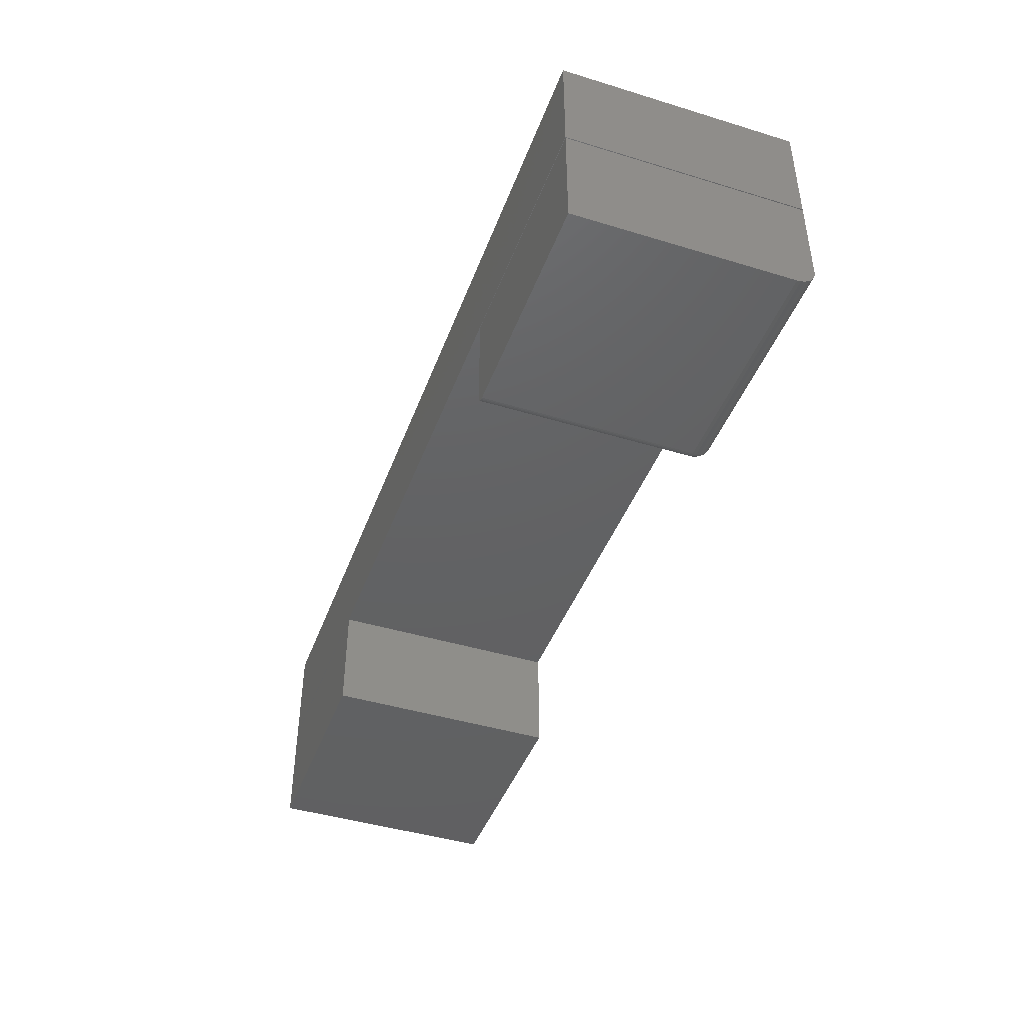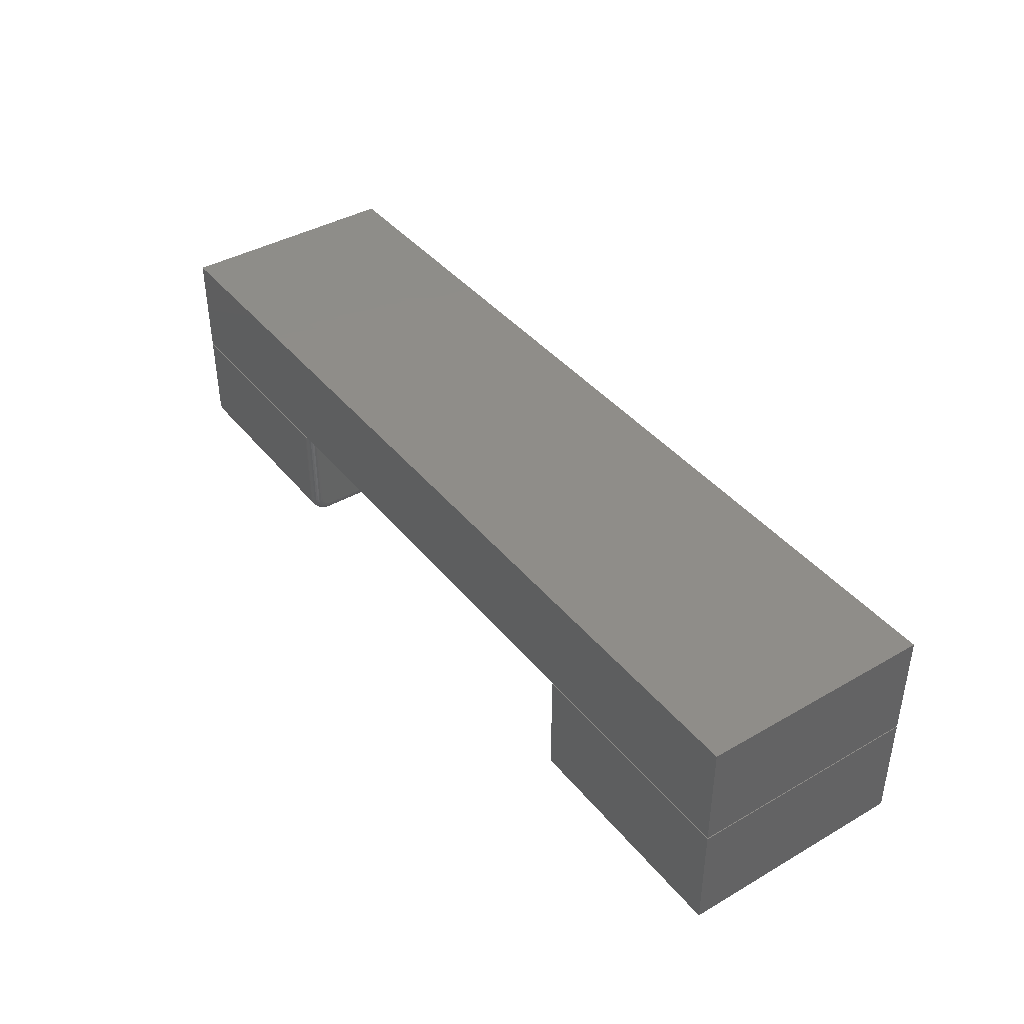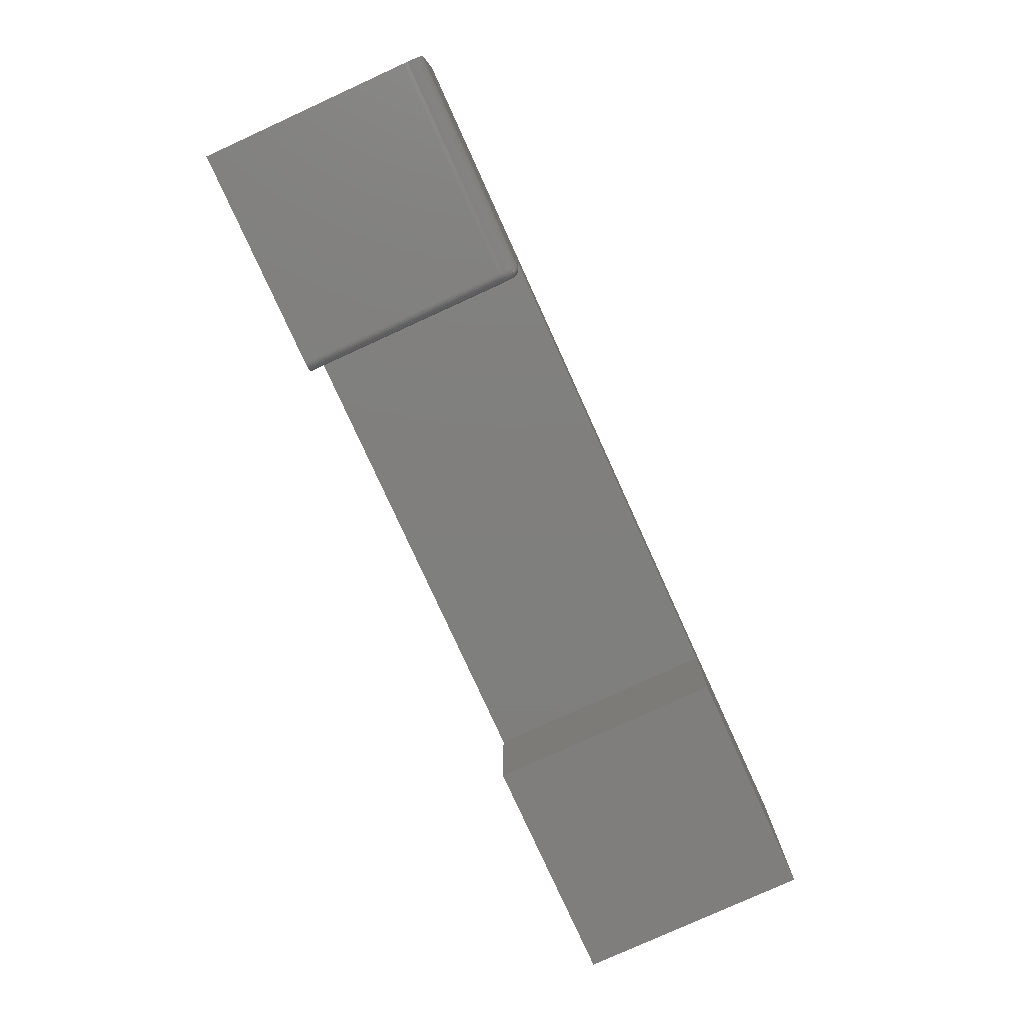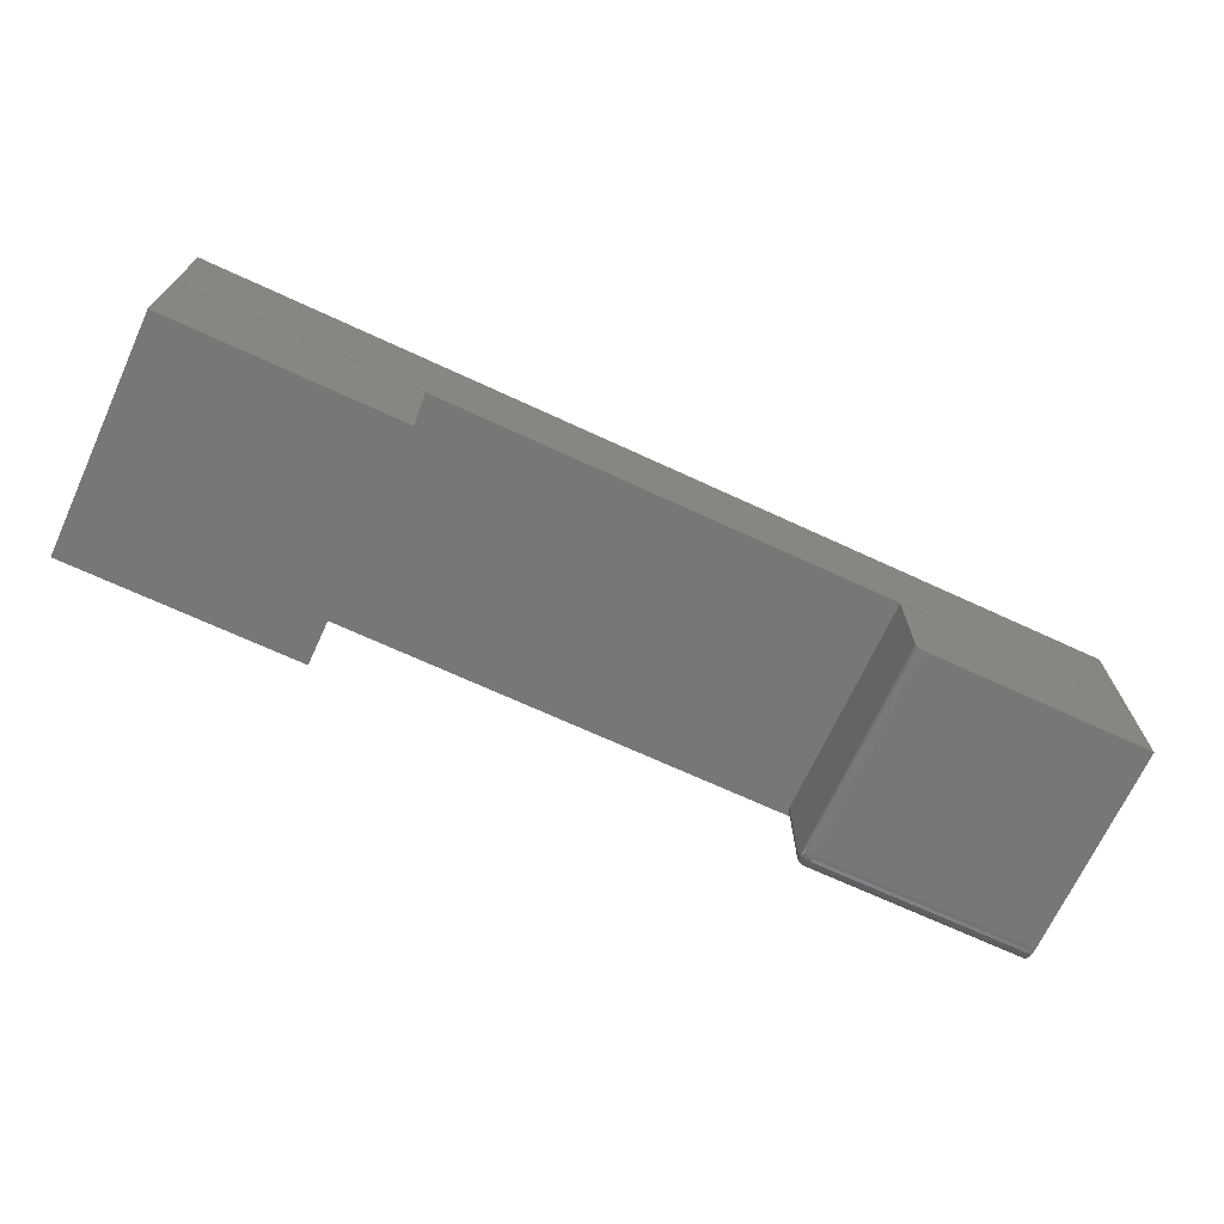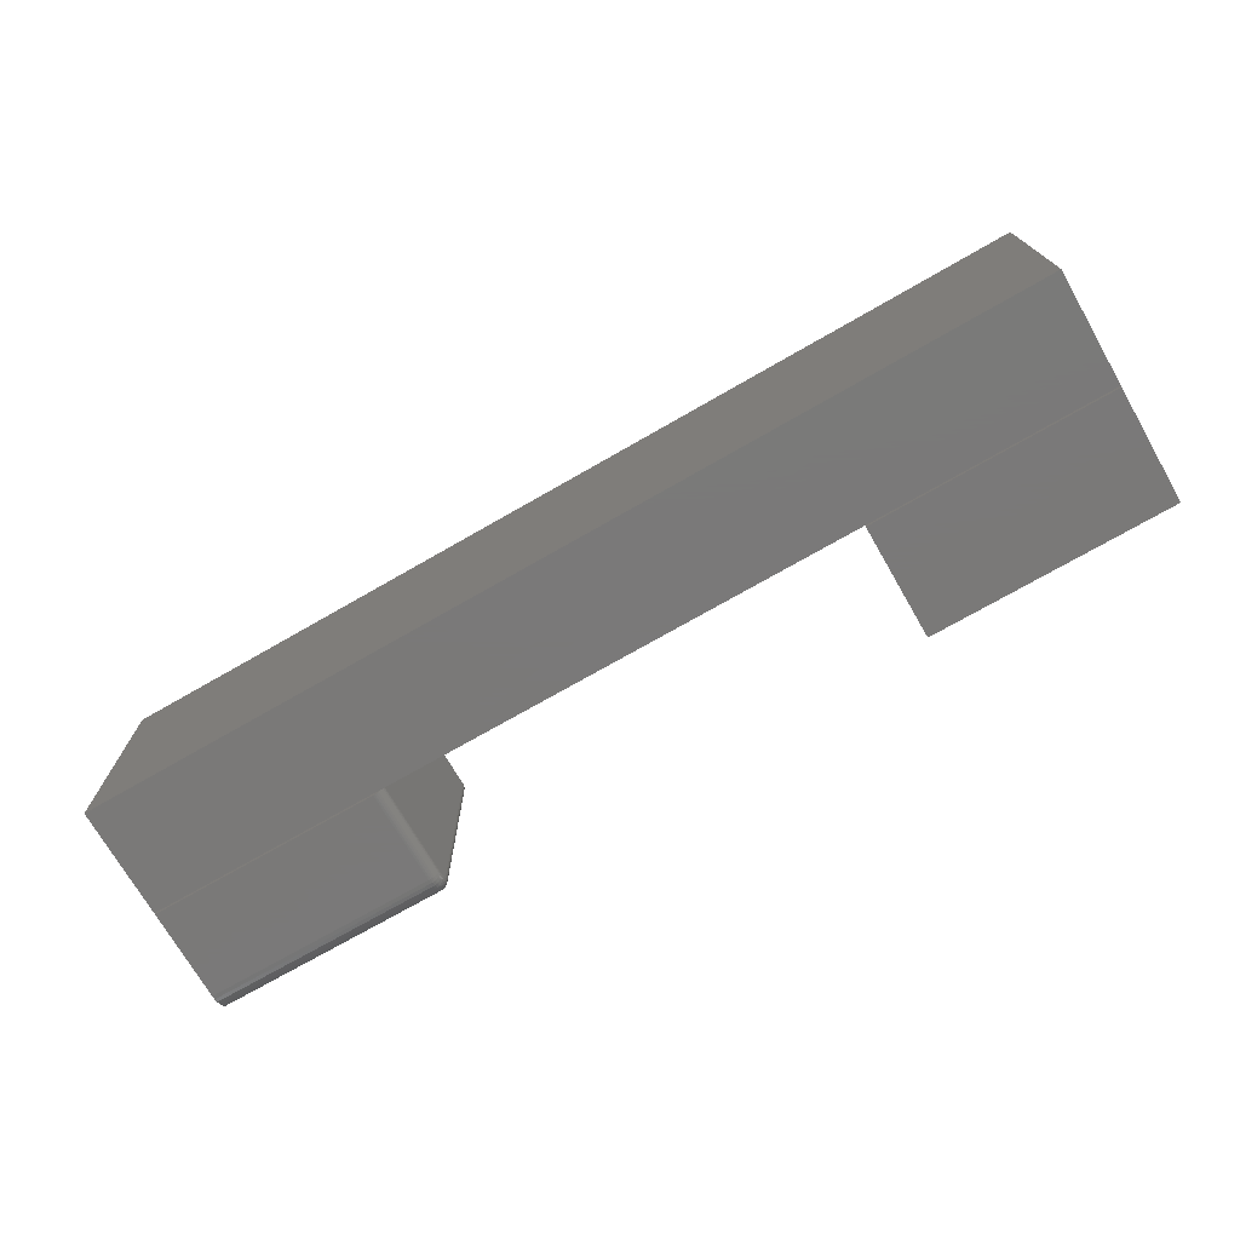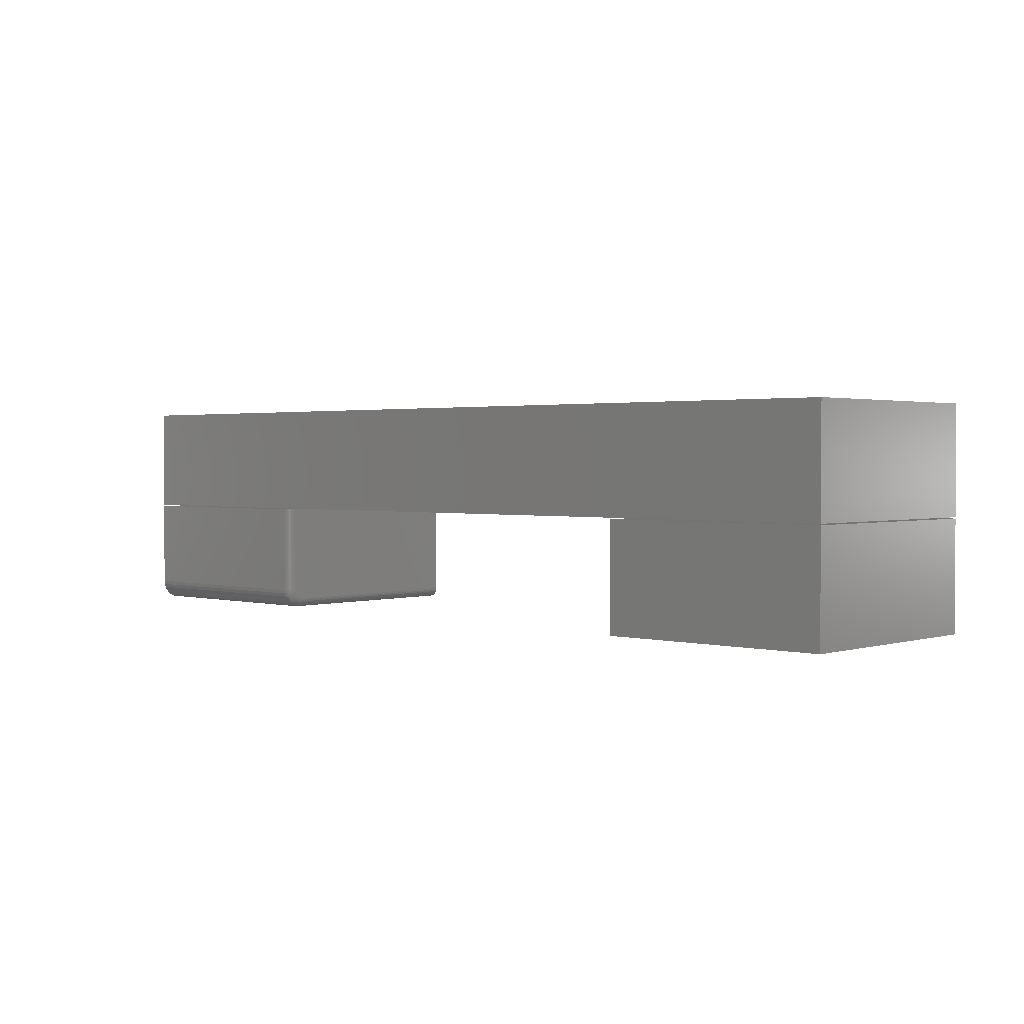
<metadata>
{"format":"stl","ext":"stl","renderer":"f3d","projection":"perspective","resolution":1024,"background":"white","views":[{"elev":-43.8,"azim":-109.7,"up":"+Z"},{"elev":40.5,"azim":54.8,"up":"+Z"},{"elev":-79.1,"azim":-65.5,"up":"+Z"},{"elev":-69.7,"azim":155.2,"up":"+Z"},{"elev":-72.6,"azim":29.9,"up":"+Y"},{"elev":1.7,"azim":42.7,"up":"+Z"}]}
</metadata>
<code>
# stl→obj: 132 verts, 252 faces
v 0.375 -0.1406 0
v 0.75 -0.1406 -2.296e-17
v 0.375 -0.1406 0.1776
v 0.75 -0.1406 0.1776
v 0.375 0.2344 0
v 0.375 0.2344 0.1776
v 0.75 0.2344 -2.296e-17
v 0.75 0.2344 0.1776
v -0.75 -0.1094 -1.593e-33
v -0.3906 -0.1094 -2.201e-17
v -0.75 -0.1155 0.0006005
v -0.3906 -0.1155 0.0006005
v -0.75 -0.1213 0.002379
v -0.3906 -0.1213 0.002379
v -0.75 -0.1267 0.005267
v -0.3906 -0.1267 0.005267
v -0.75 -0.1315 0.009153
v -0.3906 -0.1315 0.009153
v -0.75 -0.1354 0.01389
v -0.3906 -0.1354 0.01389
v -0.75 -0.1382 0.01929
v -0.3906 -0.1382 0.01929
v -0.75 -0.14 0.02515
v -0.3906 -0.14 0.02515
v -0.75 -0.1406 0.03125
v -0.3906 -0.1406 0.03125
v -0.75 -0.1406 0.1776
v -0.3906 -0.1406 0.1776
v -0.375 -0.125 0.03125
v -0.375 -0.1247 0.0282
v -0.375 -0.1238 0.02527
v -0.375 -0.125 0.1776
v -0.375 -0.1224 0.02257
v -0.375 -0.1204 0.0202
v -0.375 -0.1181 0.01826
v -0.375 -0.1154 0.01681
v -0.375 -0.1124 0.01593
v -0.375 -0.1094 0.01562
v -0.375 0.2344 0.01562
v -0.375 0.2344 0.1776
v -0.75 0.2344 0
v -0.3906 0.2344 -2.201e-17
v -0.3846 0.2344 0.001189
v -0.3876 0.2344 0.0003002
v -0.75 0.2344 0.1776
v -0.3753 0.2344 0.01258
v -0.3762 0.2344 0.009646
v -0.3776 0.2344 0.006944
v -0.3796 0.2344 0.004576
v -0.3819 0.2344 0.002633
v -0.3876 -0.1403 0.1776
v -0.3846 -0.1394 0.1776
v -0.3819 -0.138 0.1776
v -0.3796 -0.136 0.1776
v -0.3776 -0.1337 0.1776
v -0.3762 -0.131 0.1776
v -0.3753 -0.128 0.1776
v -0.3753 -0.1094 0.01258
v -0.3762 -0.1094 0.009646
v -0.3776 -0.1094 0.006944
v -0.3796 -0.1094 0.004576
v -0.3819 -0.1094 0.002633
v -0.3846 -0.1094 0.001189
v -0.3876 -0.1094 0.0003002
v -0.3753 -0.128 0.03125
v -0.3762 -0.131 0.03125
v -0.3776 -0.1337 0.03125
v -0.3796 -0.136 0.03125
v -0.3819 -0.138 0.03125
v -0.3846 -0.1394 0.03125
v -0.3876 -0.1403 0.03125
v -0.3753 -0.113 0.01294
v -0.3762 -0.1136 0.01006
v -0.3776 -0.1141 0.007411
v -0.3796 -0.1146 0.005089
v -0.3819 -0.115 0.003183
v -0.3846 -0.1152 0.001767
v -0.3876 -0.1154 0.0008949
v -0.3753 -0.1277 0.02761
v -0.3762 -0.1306 0.02704
v -0.3776 -0.1332 0.02651
v -0.3796 -0.1355 0.02605
v -0.3819 -0.1374 0.02567
v -0.3846 -0.1389 0.02539
v -0.3876 -0.1397 0.02521
v -0.3753 -0.1266 0.0241
v -0.3762 -0.1293 0.02298
v -0.3776 -0.1318 0.02195
v -0.3796 -0.134 0.02104
v -0.3819 -0.1358 0.0203
v -0.3846 -0.1371 0.01975
v -0.3876 -0.138 0.01941
v -0.3753 -0.1249 0.02088
v -0.3762 -0.1273 0.01925
v -0.3776 -0.1296 0.01775
v -0.3796 -0.1316 0.01643
v -0.3819 -0.1332 0.01535
v -0.3846 -0.1344 0.01455
v -0.3876 -0.1351 0.01406
v -0.3753 -0.1226 0.01805
v -0.3762 -0.1247 0.01597
v -0.3776 -0.1266 0.01406
v -0.3796 -0.1282 0.01239
v -0.3819 -0.1296 0.01101
v -0.3846 -0.1306 0.009994
v -0.3876 -0.1313 0.009365
v -0.3753 -0.1197 0.01572
v -0.3762 -0.1214 0.01329
v -0.3776 -0.1229 0.01104
v -0.3796 -0.1242 0.009072
v -0.3819 -0.1253 0.007456
v -0.3846 -0.1261 0.006256
v -0.3876 -0.1266 0.005516
v -0.3753 -0.1165 0.014
v -0.3762 -0.1176 0.01129
v -0.3776 -0.1187 0.008794
v -0.3796 -0.1196 0.006607
v -0.3819 -0.1203 0.004812
v -0.3846 -0.1209 0.003478
v -0.3876 -0.1212 0.002656
v 0.75 -0.1406 0.3534
v -0.75 -0.1406 0.3534
v -0.75 -0.1406 0.1797
v -0.3711 -0.1406 0.1797
v 0.3711 -0.1406 0.1797
v 0.75 -0.1406 0.1797
v 0.75 0.2344 0.3534
v 0.75 0.2344 0.1797
v 0.3711 0.2344 0.1797
v -0.3711 0.2344 0.1797
v -0.75 0.2344 0.1797
v -0.75 0.2344 0.3534
f 1 2 3
f 3 2 4
f 5 6 7
f 7 6 8
f 6 5 3
f 3 5 1
f 8 6 4
f 4 6 3
f 7 8 2
f 2 8 4
f 5 7 1
f 1 7 2
f 9 10 11
f 11 10 12
f 11 12 13
f 13 12 14
f 13 14 15
f 15 14 16
f 15 16 17
f 17 16 18
f 17 18 19
f 19 18 20
f 19 20 21
f 21 20 22
f 21 22 23
f 23 22 24
f 23 24 25
f 25 24 26
f 25 26 27
f 27 26 28
f 29 30 31
f 32 29 31
f 32 31 33
f 32 33 34
f 32 34 35
f 32 35 36
f 32 36 37
f 32 37 38
f 32 38 39
f 32 39 40
f 41 42 9
f 9 42 10
f 43 44 42
f 45 40 39
f 45 39 46
f 45 46 47
f 45 47 41
f 41 47 48
f 41 48 49
f 41 49 50
f 41 50 43
f 41 43 42
f 28 51 52
f 27 28 52
f 27 52 53
f 27 53 54
f 27 54 55
f 27 55 56
f 27 56 57
f 27 57 32
f 27 32 40
f 27 40 45
f 39 38 46
f 46 38 58
f 46 58 47
f 47 58 59
f 47 59 48
f 48 59 60
f 48 60 49
f 49 60 61
f 49 61 50
f 50 61 62
f 50 62 43
f 43 62 63
f 43 63 44
f 44 63 64
f 44 64 42
f 42 64 10
f 29 32 65
f 65 32 57
f 65 57 66
f 66 57 56
f 66 56 67
f 67 56 55
f 67 55 68
f 68 55 54
f 68 54 69
f 69 54 53
f 69 53 70
f 70 53 52
f 70 52 71
f 71 52 51
f 71 51 26
f 26 51 28
f 38 37 58
f 58 37 72
f 58 72 59
f 59 72 73
f 59 73 60
f 60 73 74
f 60 74 61
f 61 74 75
f 61 75 62
f 62 75 76
f 62 76 63
f 63 76 77
f 63 77 64
f 64 77 78
f 64 78 10
f 10 78 12
f 30 29 79
f 79 29 65
f 79 65 80
f 80 65 66
f 80 66 81
f 81 66 67
f 81 67 82
f 82 67 68
f 82 68 83
f 83 68 69
f 83 69 84
f 84 69 70
f 84 70 85
f 85 70 71
f 85 71 24
f 24 71 26
f 31 30 86
f 86 30 79
f 86 79 87
f 87 79 80
f 87 80 88
f 88 80 81
f 88 81 89
f 89 81 82
f 89 82 90
f 90 82 83
f 90 83 91
f 91 83 84
f 91 84 92
f 92 84 85
f 92 85 22
f 22 85 24
f 33 31 93
f 93 31 86
f 93 86 94
f 94 86 87
f 94 87 95
f 95 87 88
f 95 88 96
f 96 88 89
f 96 89 97
f 97 89 90
f 97 90 98
f 98 90 91
f 98 91 99
f 99 91 92
f 99 92 20
f 20 92 22
f 34 33 100
f 100 33 93
f 100 93 101
f 101 93 94
f 101 94 102
f 102 94 95
f 102 95 103
f 103 95 96
f 103 96 104
f 104 96 97
f 104 97 105
f 105 97 98
f 105 98 106
f 106 98 99
f 106 99 18
f 18 99 20
f 35 34 107
f 107 34 100
f 107 100 108
f 108 100 101
f 108 101 109
f 109 101 102
f 109 102 110
f 110 102 103
f 110 103 111
f 111 103 104
f 111 104 112
f 112 104 105
f 112 105 113
f 113 105 106
f 113 106 16
f 16 106 18
f 36 35 114
f 114 35 107
f 114 107 115
f 115 107 108
f 115 108 116
f 116 108 109
f 116 109 117
f 117 109 110
f 117 110 118
f 118 110 111
f 118 111 119
f 119 111 112
f 119 112 120
f 120 112 113
f 120 113 14
f 14 113 16
f 37 36 72
f 72 36 114
f 72 114 73
f 73 114 115
f 73 115 74
f 74 115 116
f 74 116 75
f 75 116 117
f 75 117 76
f 76 117 118
f 76 118 77
f 77 118 119
f 77 119 78
f 78 119 120
f 78 120 12
f 12 120 14
f 25 21 23
f 27 45 41
f 27 41 9
f 27 9 11
f 27 11 13
f 27 13 15
f 27 15 17
f 27 17 19
f 27 19 21
f 27 21 25
f 121 122 123
f 121 123 124
f 121 124 125
f 121 125 126
f 127 128 129
f 127 129 130
f 127 130 131
f 127 131 132
f 132 131 122
f 122 131 123
f 121 127 122
f 122 127 132
f 128 127 126
f 126 127 121
f 125 129 126
f 126 129 128
f 124 130 125
f 125 130 129
f 123 131 124
f 124 131 130

</code>
